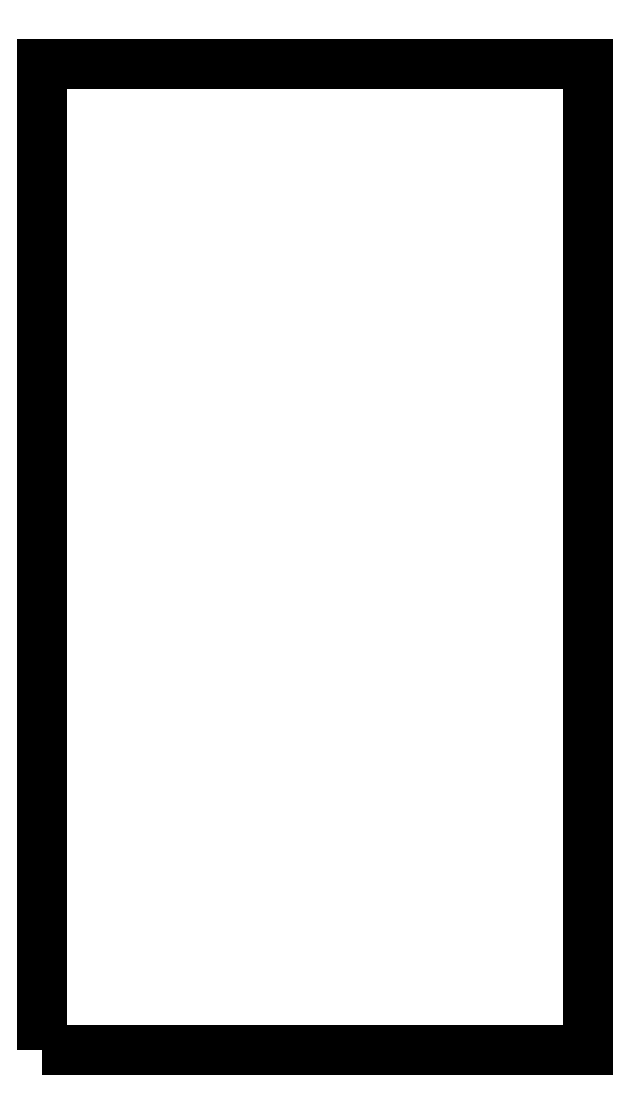
<metadata>
{"format":"dxf","ext":"dxf","renderer":"ezdxf+matplotlib","layout":"modelspace","background":"white","min_lineweight":24,"dpi":150}
</metadata>
<code>
0
SECTION
2
ENTITIES
0
INSERT
8
0
2
CR_SOD-123FL_SME-L
10
0
20
0
30
0
41
1
42
1
43
1
0
ENDSEC
0
EOF

</code>
